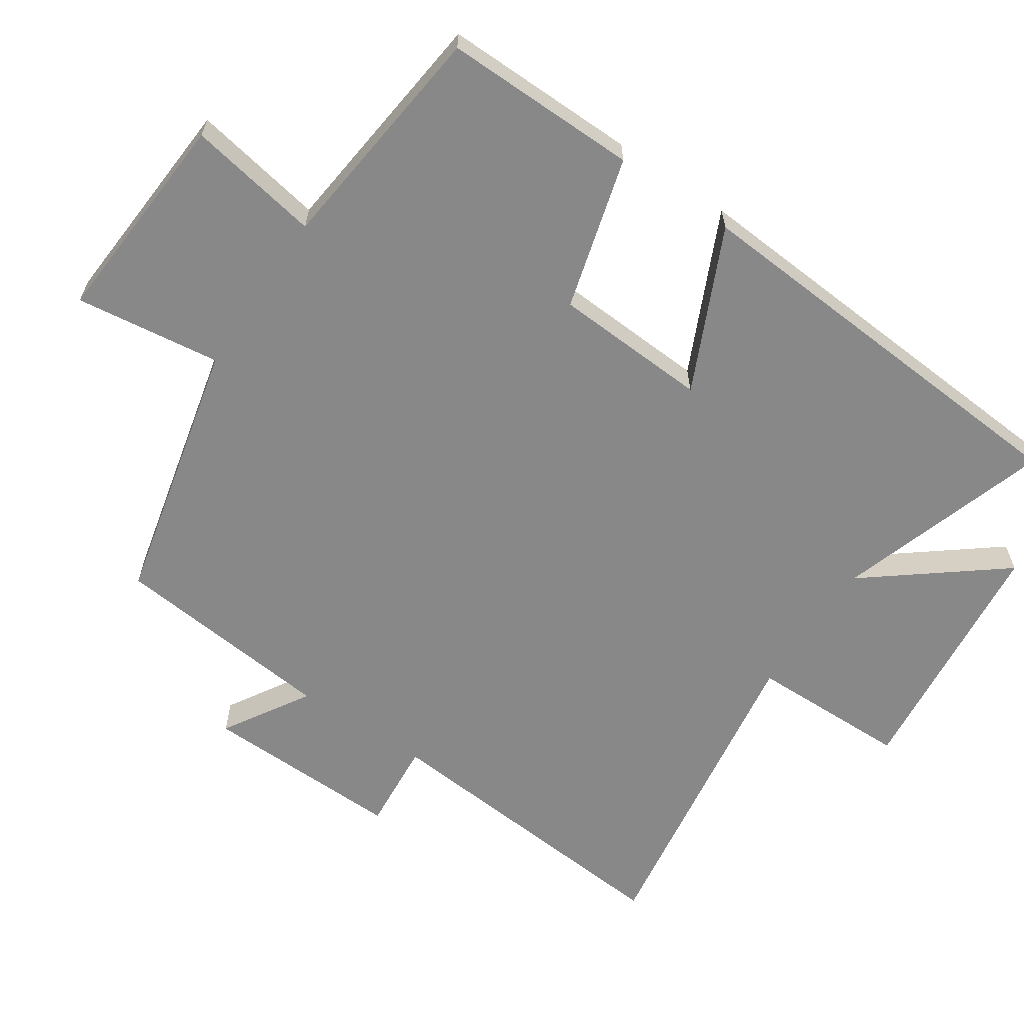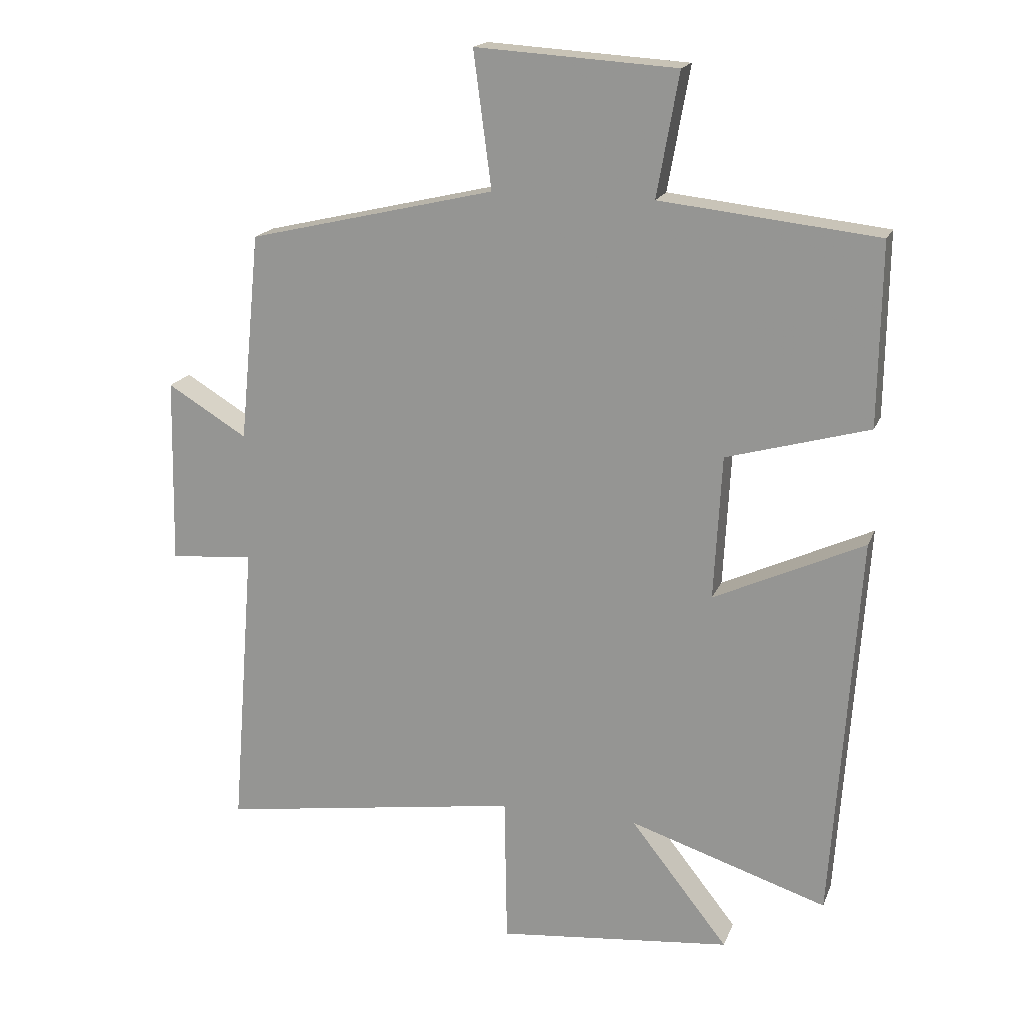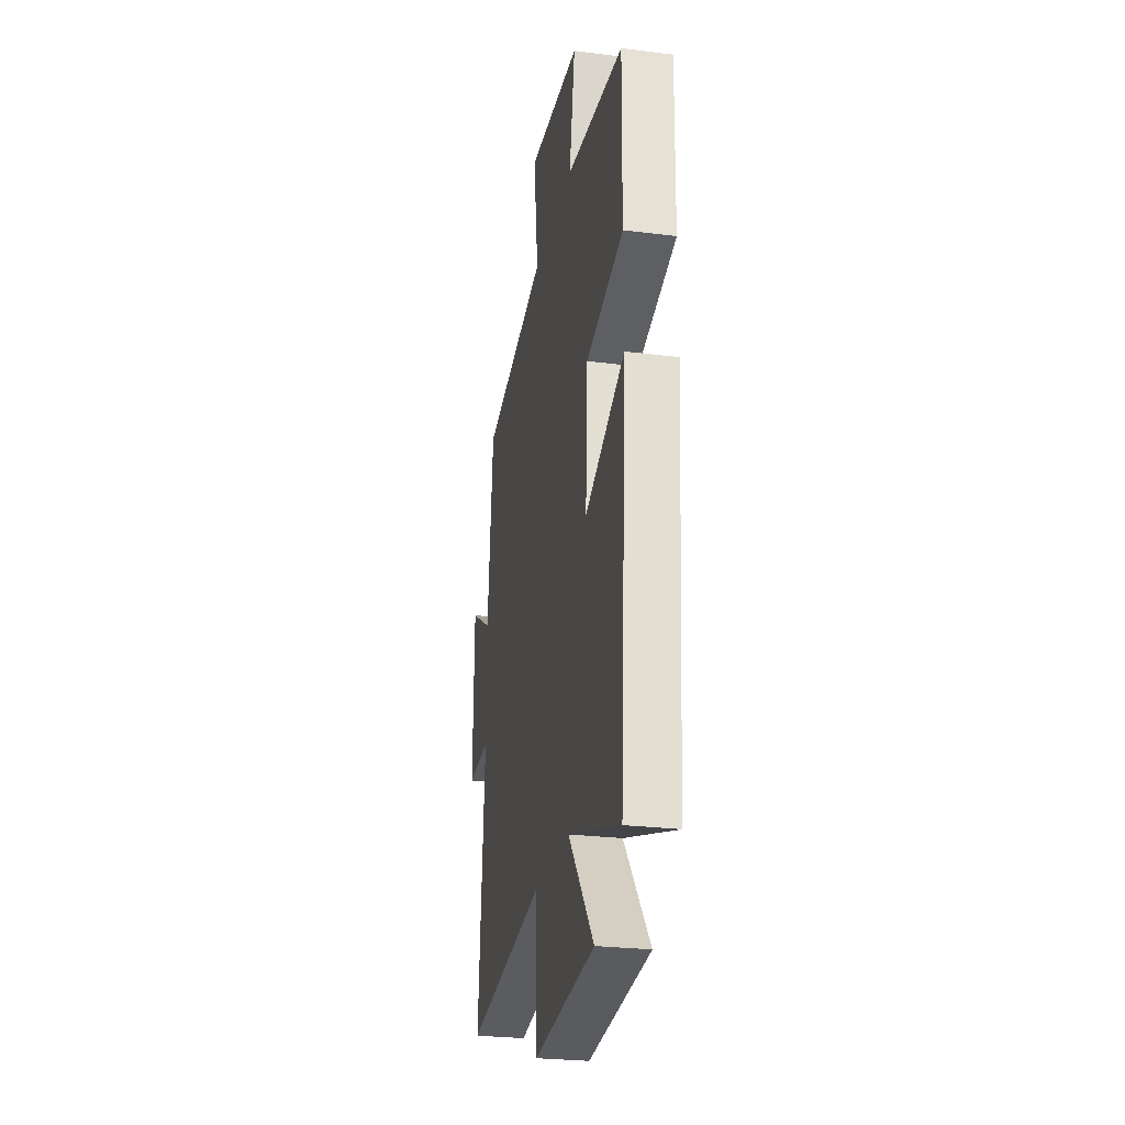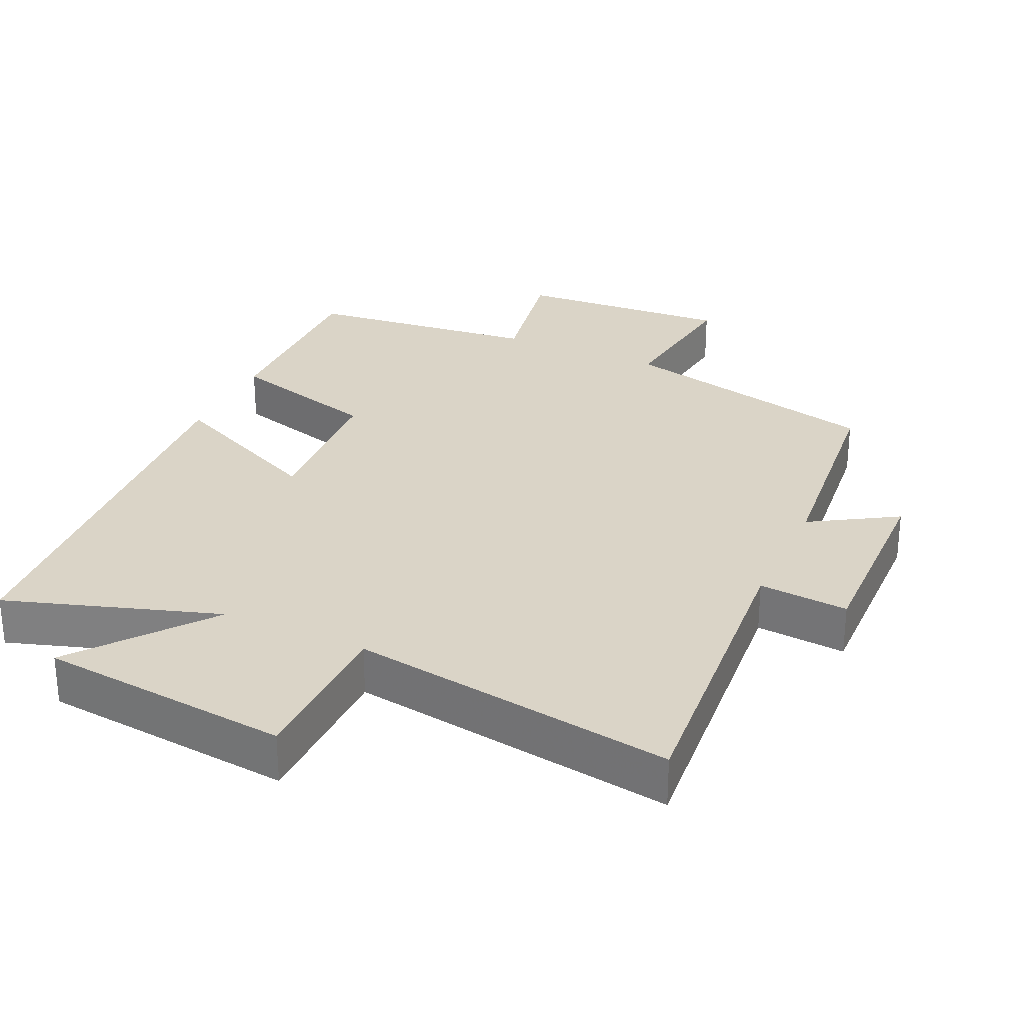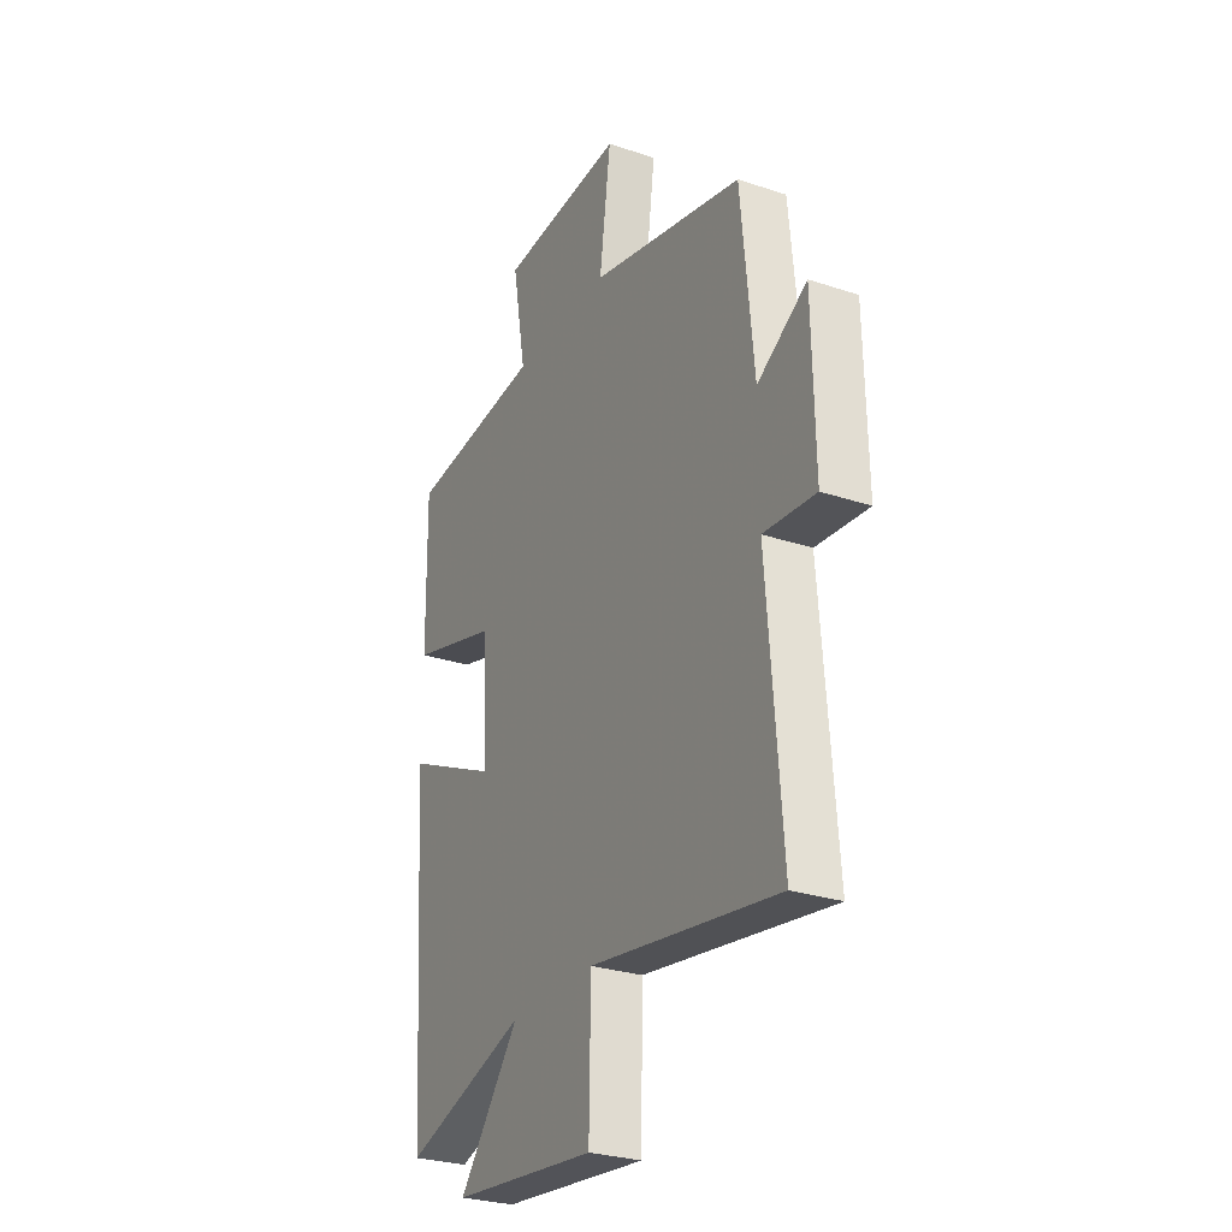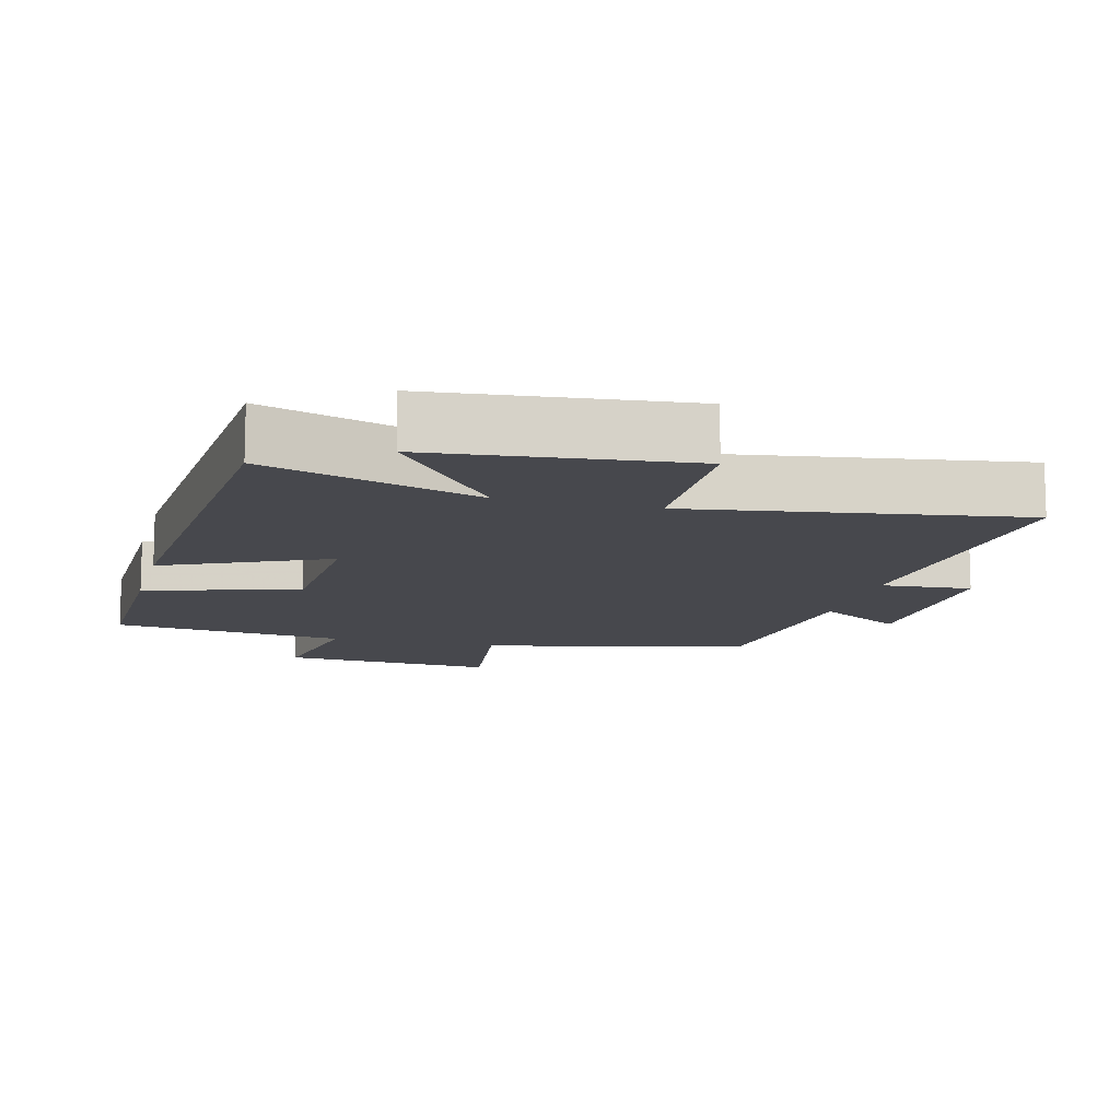
<metadata>
{"format":"obj","ext":"obj","renderer":"f3d","projection":"perspective","resolution":1024,"background":"white","views":[{"elev":-62.8,"azim":56.0,"up":"+Y"},{"elev":17.9,"azim":17.1,"up":"+Z"},{"elev":-26.3,"azim":78.7,"up":"+Z"},{"elev":28.9,"azim":-155.5,"up":"+Y"},{"elev":-27.9,"azim":-117.0,"up":"+Z"},{"elev":-11.8,"azim":165.3,"up":"+Y"}]}
</metadata>
<code>
v -0.468 0.07 0.41
v -0.084 0.07 0.5
v -0.112 0.07 0.711
v 0.2 0.07 0.691
v 0.166 0.07 0.5
v 0.504 0.07 0.463
v 0.5 0.07 0.181
v 0.279 0.07 0.119
v 0.267 0.07 -0.105
v 0.5 0.07 0.003
v 0.459 0.07 -0.599
v 0.151 0.07 -0.5
v 0.303 0.07 -0.693
v -0.061 0.07 -0.731
v -0.065 0.07 -0.5
v -0.536 0.07 -0.572
v -0.5 0.07 -0.118
v -0.63 0.07 -0.129
v -0.624 0.07 0.161
v -0.5 0.07 0.086
v -0.468 0 0.41
v -0.084 0 0.5
v -0.112 0 0.711
v 0.2 0 0.691
v 0.166 0 0.5
v 0.504 0 0.463
v 0.5 0 0.181
v 0.279 0 0.119
v 0.267 0 -0.105
v 0.5 0 0.003
v 0.459 0 -0.599
v 0.151 0 -0.5
v 0.303 0 -0.693
v -0.061 0 -0.731
v -0.065 0 -0.5
v -0.536 0 -0.572
v -0.5 0 -0.118
v -0.63 0 -0.129
v -0.624 0 0.161
v -0.5 0 0.086
f 17 18 19 20
f 17 20 1 2
f 15 16 17 2
f 12 13 14 15
f 12 15 2
f 9 10 11 12
f 8 9 12 2
f 5 6 7 8
f 5 8 2 3
f 3 4 5
f 40 39 38 37
f 22 21 40 37
f 22 37 36 35
f 35 34 33 32
f 22 35 32
f 32 31 30 29
f 22 32 29 28
f 28 27 26 25
f 23 22 28 25
f 25 24 23
f 1 21 22 2
f 2 22 23 3
f 3 23 24 4
f 4 24 25 5
f 5 25 26 6
f 6 26 27 7
f 7 27 28 8
f 8 28 29 9
f 9 29 30 10
f 10 30 31 11
f 11 31 32 12
f 12 32 33 13
f 13 33 34 14
f 14 34 35 15
f 15 35 36 16
f 16 36 37 17
f 17 37 38 18
f 18 38 39 19
f 19 39 40 20
f 20 40 21 1

</code>
